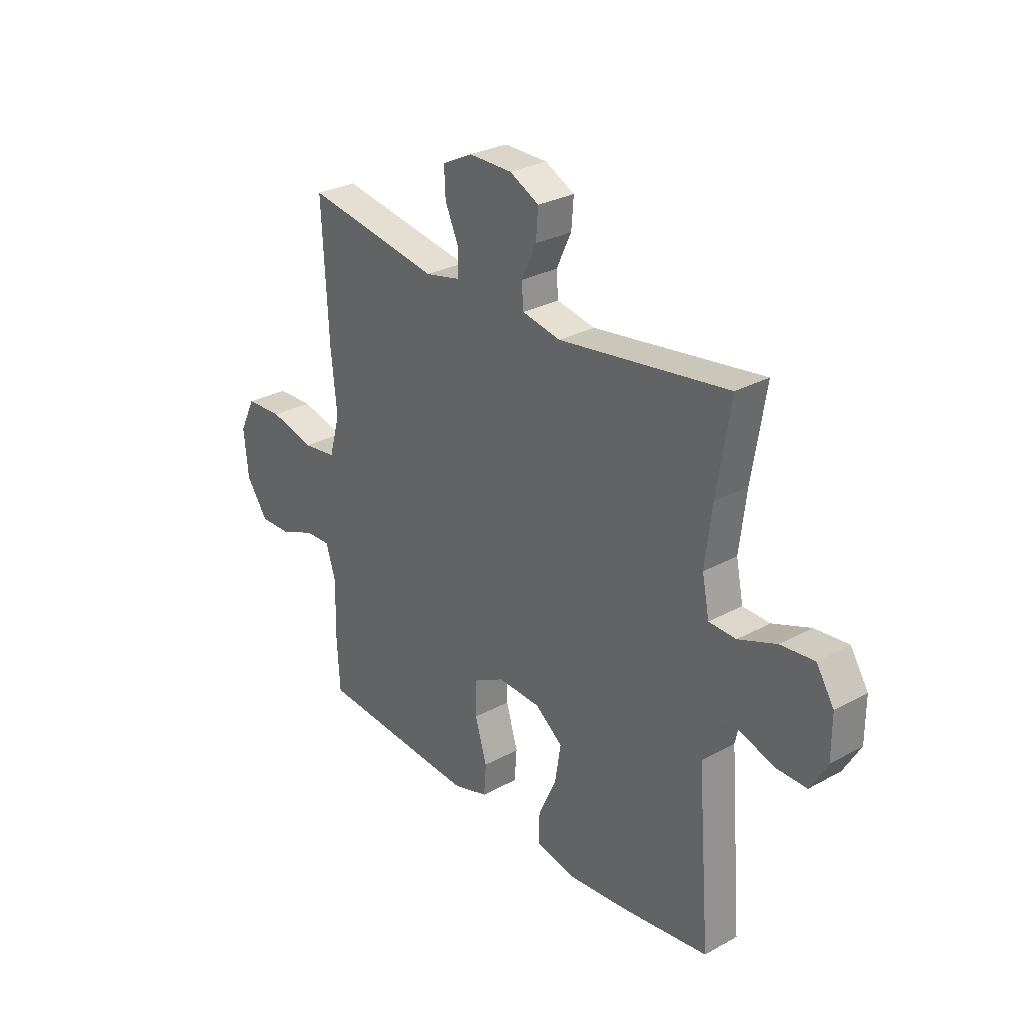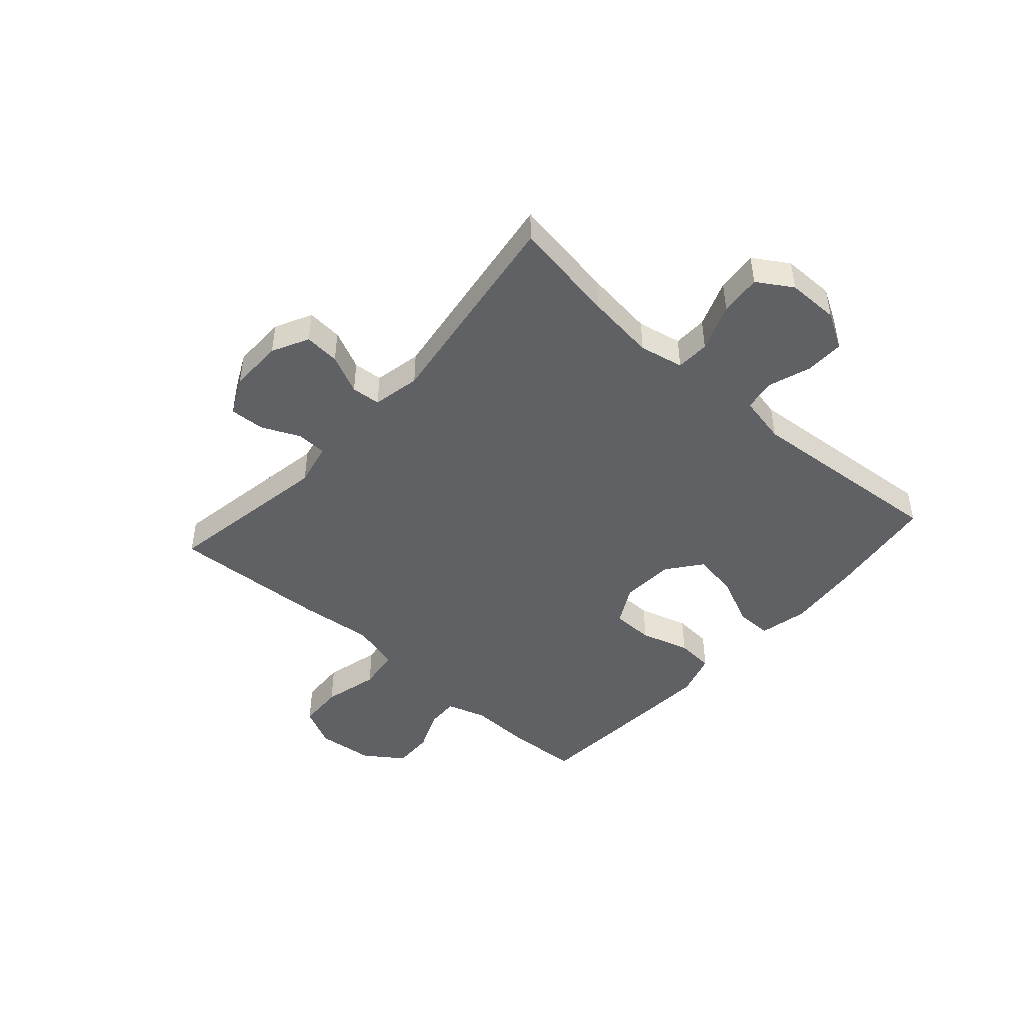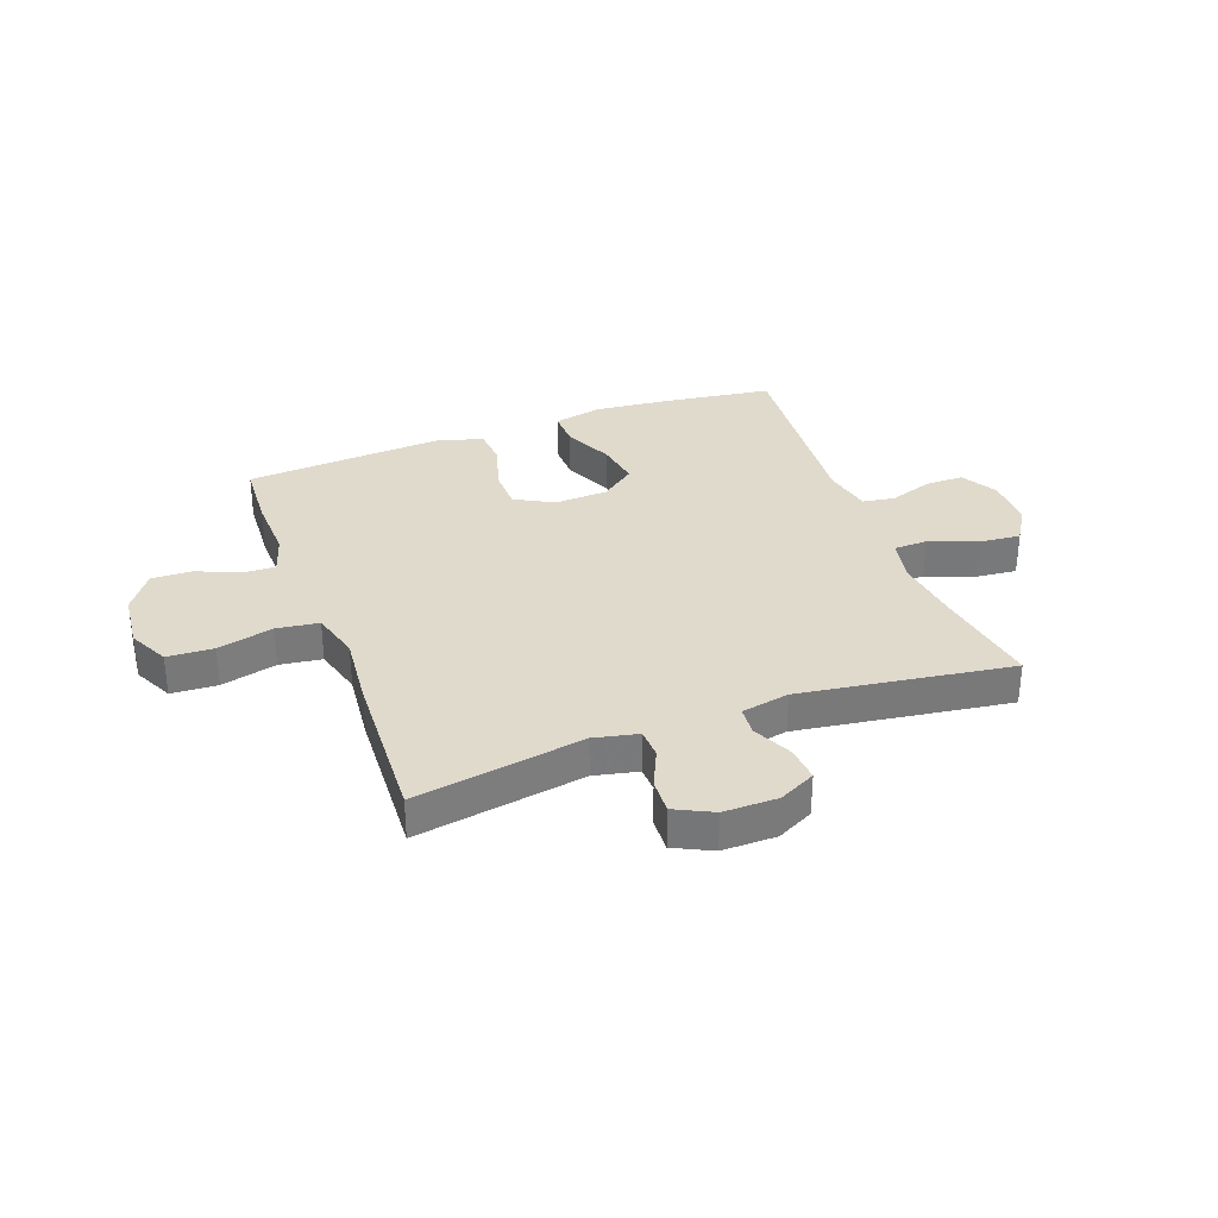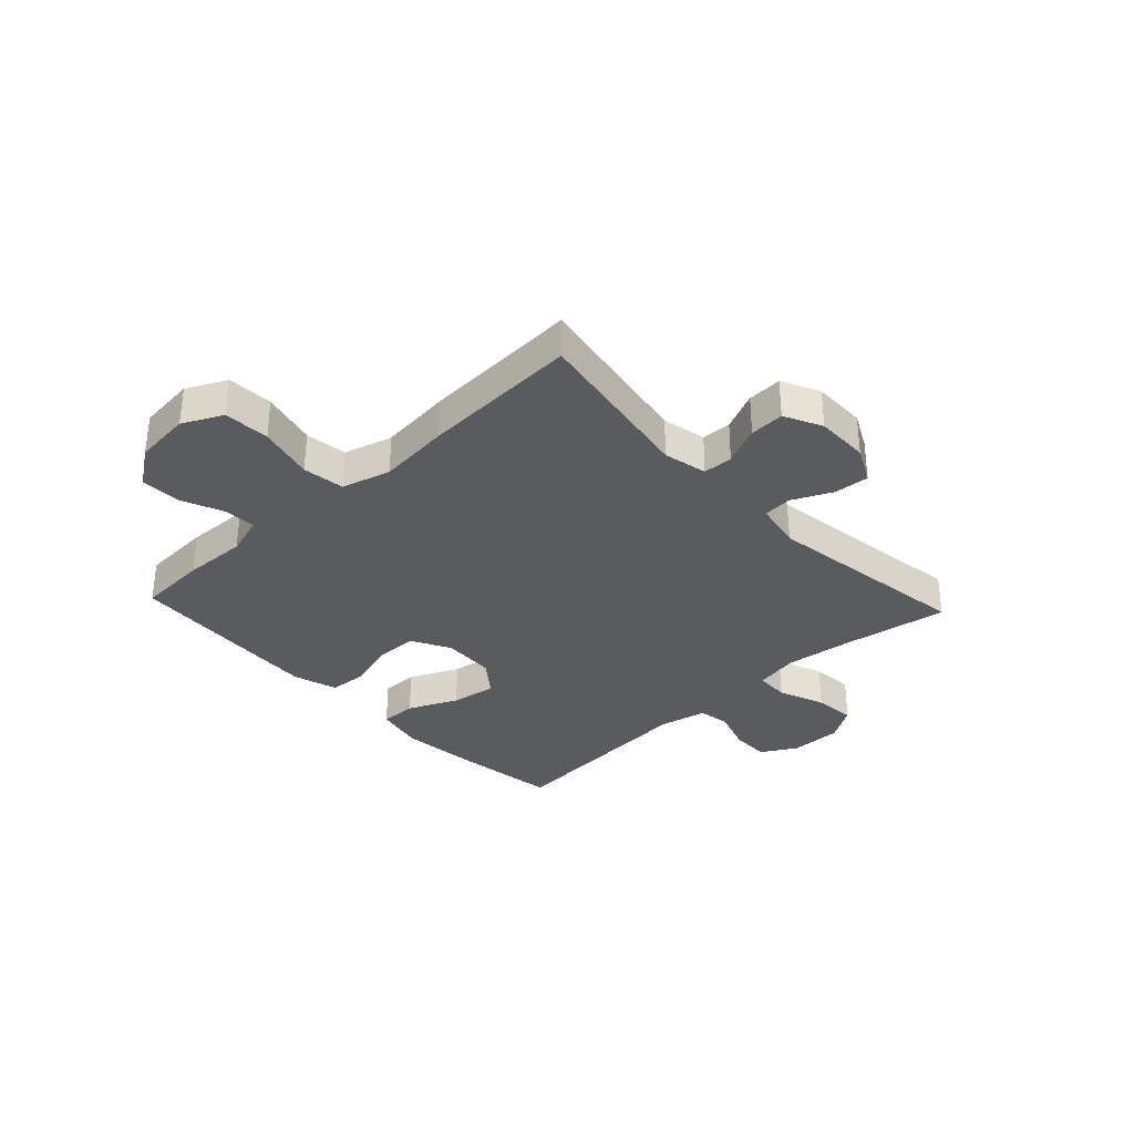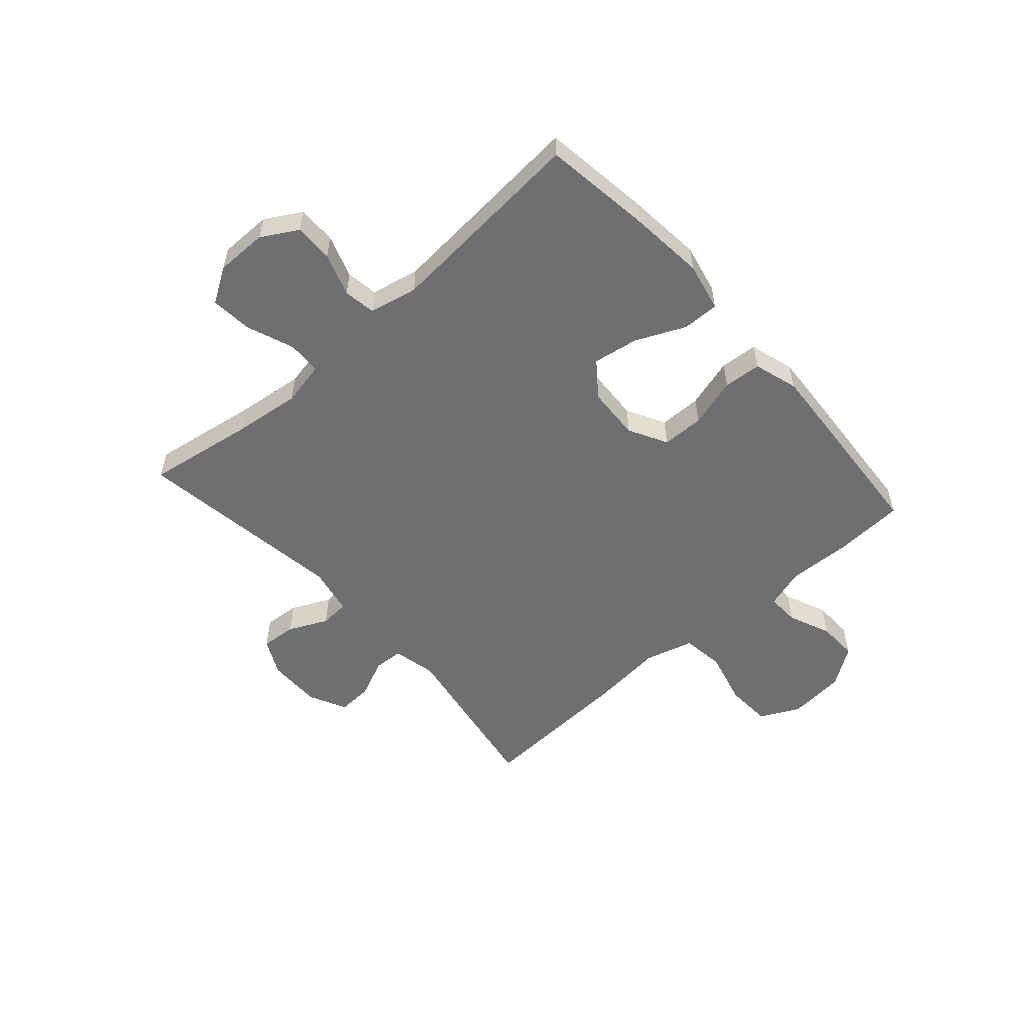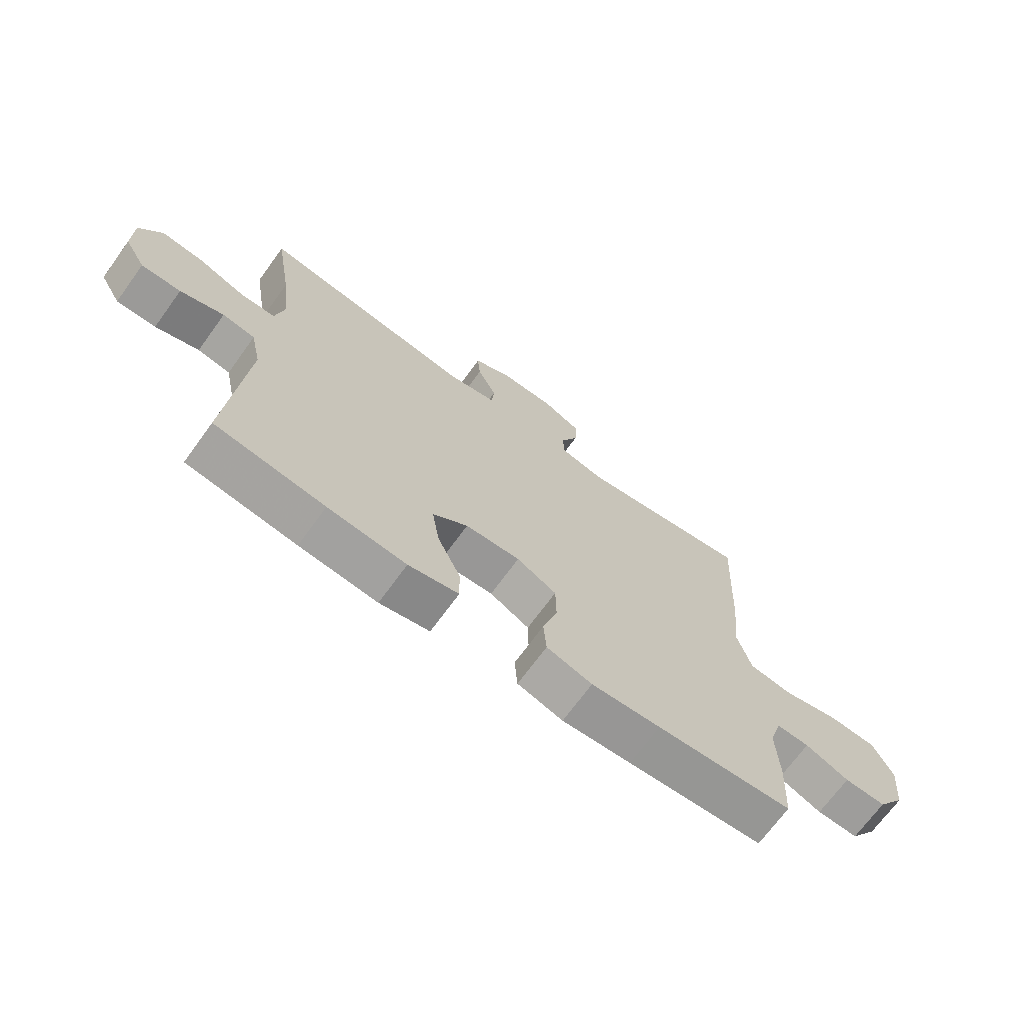
<metadata>
{"format":"obj","ext":"obj","renderer":"f3d","projection":"perspective","resolution":1024,"background":"white","views":[{"elev":28.7,"azim":50.6,"up":"+Z"},{"elev":-46.1,"azim":48.4,"up":"+Y"},{"elev":32.5,"azim":-20.2,"up":"+Y"},{"elev":-33.3,"azim":-46.9,"up":"+Y"},{"elev":-54.5,"azim":131.6,"up":"+Y"},{"elev":-69.8,"azim":144.0,"up":"+Z"}]}
</metadata>
<code>
v 0.5 0.07 -0.5
v 0.309 0.07 -0.526
v 0.173 0.07 -0.539
v 0.086 0.07 -0.52
v 0.087 0.07 -0.455
v 0.127 0.07 -0.367
v 0.14 0.07 -0.286
v 0.079 0.07 -0.239
v -0.016 0.07 -0.234
v -0.085 0.07 -0.271
v -0.086 0.07 -0.346
v -0.06 0.07 -0.434
v -0.065 0.07 -0.501
v -0.144 0.07 -0.525
v -0.264 0.07 -0.517
v -0.5 0.07 -0.5
v -0.507 0.07 -0.376
v -0.503 0.07 -0.262
v -0.525 0.07 -0.191
v -0.582 0.07 -0.193
v -0.658 0.07 -0.225
v -0.73 0.07 -0.227
v -0.778 0.07 -0.158
v -0.788 0.07 -0.057
v -0.753 0.07 0.014
v -0.671 0.07 0.018
v -0.572 0.07 -0.007
v -0.497 0.07 0.003
v -0.473 0.07 0.09
v -0.486 0.07 0.219
v -0.5 0.07 0.5
v -0.2 0.07 0.449
v -0.122 0.07 0.466
v -0.12 0.07 0.519
v -0.151 0.07 0.588
v -0.154 0.07 0.65
v -0.087 0.07 0.683
v 0.009 0.07 0.682
v 0.074 0.07 0.649
v 0.069 0.07 0.586
v 0.036 0.07 0.516
v 0.04 0.07 0.464
v 0.125 0.07 0.447
v 0.5 0.07 0.5
v 0.47 0.07 0.313
v 0.455 0.07 0.19
v 0.471 0.07 0.111
v 0.531 0.07 0.109
v 0.615 0.07 0.141
v 0.689 0.07 0.148
v 0.728 0.07 0.086
v 0.728 0.07 -0.006
v 0.691 0.07 -0.07
v 0.622 0.07 -0.069
v 0.546 0.07 -0.043
v 0.489 0.07 -0.052
v 0.471 0.07 -0.138
v 0.5 0 -0.5
v 0.309 0 -0.526
v 0.173 0 -0.539
v 0.086 0 -0.52
v 0.087 0 -0.455
v 0.127 0 -0.367
v 0.14 0 -0.286
v 0.079 0 -0.239
v -0.016 0 -0.234
v -0.085 0 -0.271
v -0.086 0 -0.346
v -0.06 0 -0.434
v -0.065 0 -0.501
v -0.144 0 -0.525
v -0.264 0 -0.517
v -0.5 0 -0.5
v -0.507 0 -0.376
v -0.503 0 -0.262
v -0.525 0 -0.191
v -0.582 0 -0.193
v -0.658 0 -0.225
v -0.73 0 -0.227
v -0.778 0 -0.158
v -0.788 0 -0.057
v -0.753 0 0.014
v -0.671 0 0.018
v -0.572 0 -0.007
v -0.497 0 0.003
v -0.473 0 0.09
v -0.486 0 0.219
v -0.5 0 0.5
v -0.2 0 0.449
v -0.122 0 0.466
v -0.12 0 0.519
v -0.151 0 0.588
v -0.154 0 0.65
v -0.087 0 0.683
v 0.009 0 0.682
v 0.074 0 0.649
v 0.069 0 0.586
v 0.036 0 0.516
v 0.04 0 0.464
v 0.125 0 0.447
v 0.5 0 0.5
v 0.47 0 0.313
v 0.455 0 0.19
v 0.471 0 0.111
v 0.531 0 0.109
v 0.615 0 0.141
v 0.689 0 0.148
v 0.728 0 0.086
v 0.728 0 -0.006
v 0.691 0 -0.07
v 0.622 0 -0.069
v 0.546 0 -0.043
v 0.489 0 -0.052
v 0.471 0 -0.138
f 52 53 54 55
f 52 55 56
f 51 52 56
f 48 49 50 51
f 47 48 51 56
f 46 47 56 57
f 43 44 45
f 42 43 45 46
f 38 39 40 41
f 38 41 42
f 37 38 42
f 34 35 36 37
f 33 34 37 42
f 32 33 42 46
f 29 30 31 32
f 28 29 32 46
f 24 25 26 27
f 24 27 28
f 20 21 22 23
f 19 20 23 24
f 15 16 17 18
f 15 18 19
f 14 15 19
f 11 12 13 14
f 10 11 14 19
f 9 10 19 24
f 3 4 5 6
f 3 6 7
f 57 1 2 3
f 57 3 7
f 46 57 7 8
f 24 28 46
f 8 9 24 46
f 112 111 110 109
f 113 112 109
f 113 109 108
f 108 107 106 105
f 113 108 105 104
f 114 113 104 103
f 102 101 100
f 103 102 100 99
f 98 97 96 95
f 99 98 95
f 99 95 94
f 94 93 92 91
f 99 94 91 90
f 103 99 90 89
f 89 88 87 86
f 103 89 86 85
f 84 83 82 81
f 85 84 81
f 80 79 78 77
f 81 80 77 76
f 75 74 73 72
f 76 75 72
f 76 72 71
f 71 70 69 68
f 76 71 68 67
f 81 76 67 66
f 63 62 61 60
f 64 63 60
f 60 59 58 114
f 64 60 114
f 65 64 114 103
f 103 85 81
f 103 81 66 65
f 1 58 59 2
f 2 59 60 3
f 3 60 61 4
f 4 61 62 5
f 5 62 63 6
f 6 63 64 7
f 7 64 65 8
f 8 65 66 9
f 9 66 67 10
f 10 67 68 11
f 11 68 69 12
f 12 69 70 13
f 13 70 71 14
f 14 71 72 15
f 15 72 73 16
f 16 73 74 17
f 17 74 75 18
f 18 75 76 19
f 19 76 77 20
f 20 77 78 21
f 21 78 79 22
f 22 79 80 23
f 23 80 81 24
f 24 81 82 25
f 25 82 83 26
f 26 83 84 27
f 27 84 85 28
f 28 85 86 29
f 29 86 87 30
f 30 87 88 31
f 31 88 89 32
f 32 89 90 33
f 33 90 91 34
f 34 91 92 35
f 35 92 93 36
f 36 93 94 37
f 37 94 95 38
f 38 95 96 39
f 39 96 97 40
f 40 97 98 41
f 41 98 99 42
f 42 99 100 43
f 43 100 101 44
f 44 101 102 45
f 45 102 103 46
f 46 103 104 47
f 47 104 105 48
f 48 105 106 49
f 49 106 107 50
f 50 107 108 51
f 51 108 109 52
f 52 109 110 53
f 53 110 111 54
f 54 111 112 55
f 55 112 113 56
f 56 113 114 57
f 57 114 58 1

</code>
